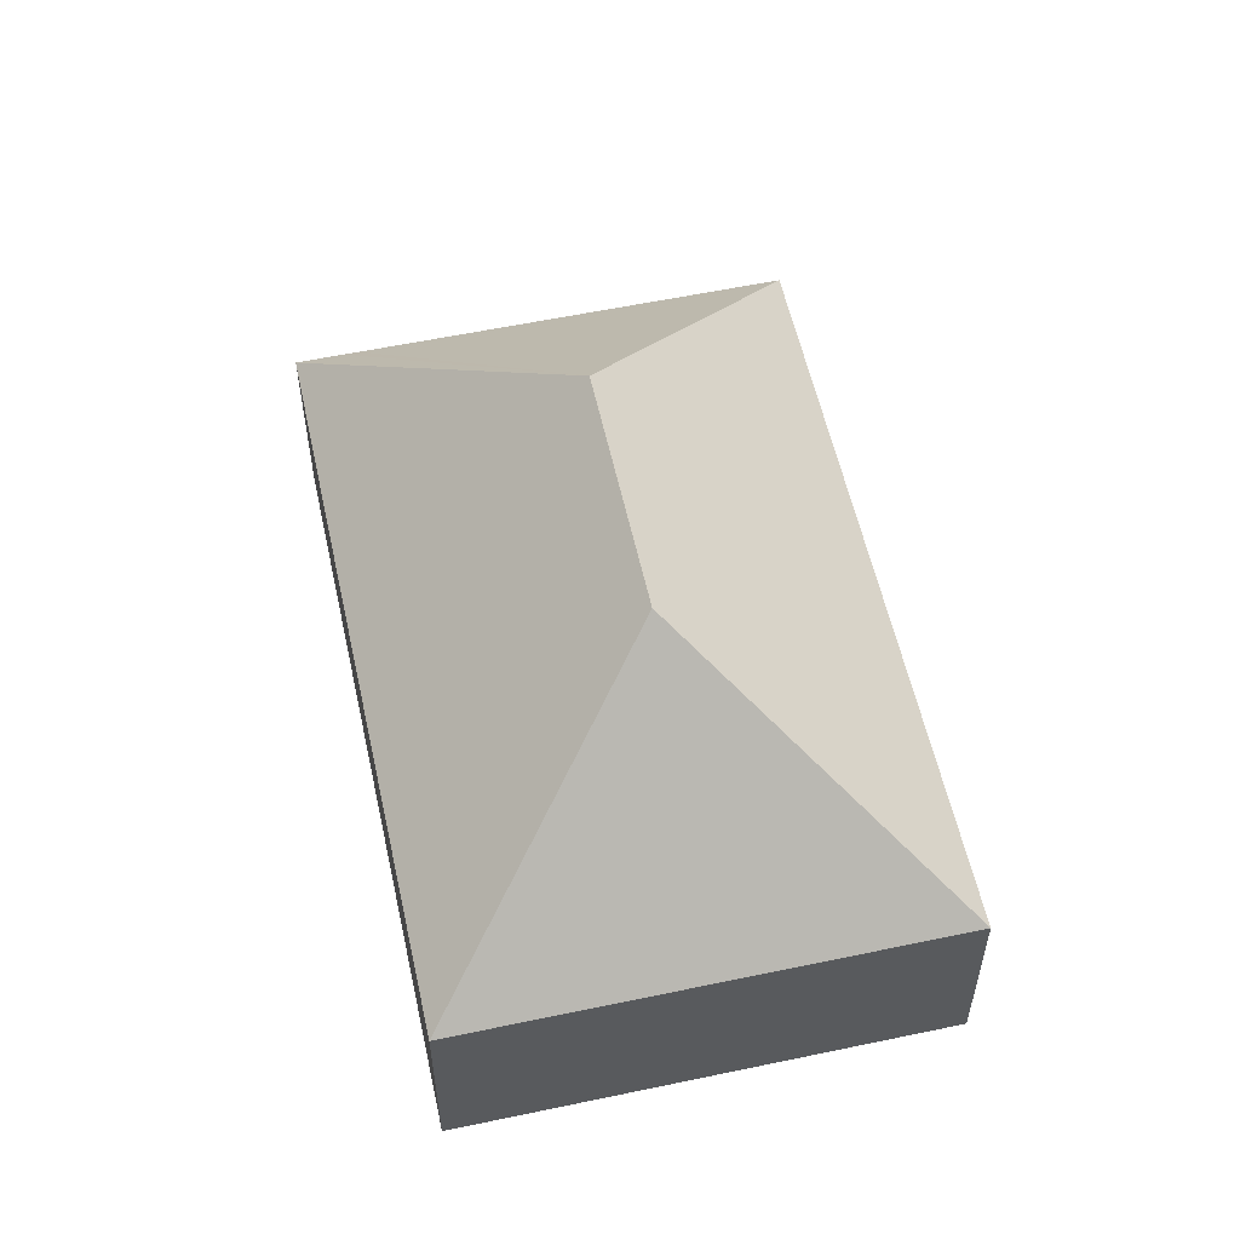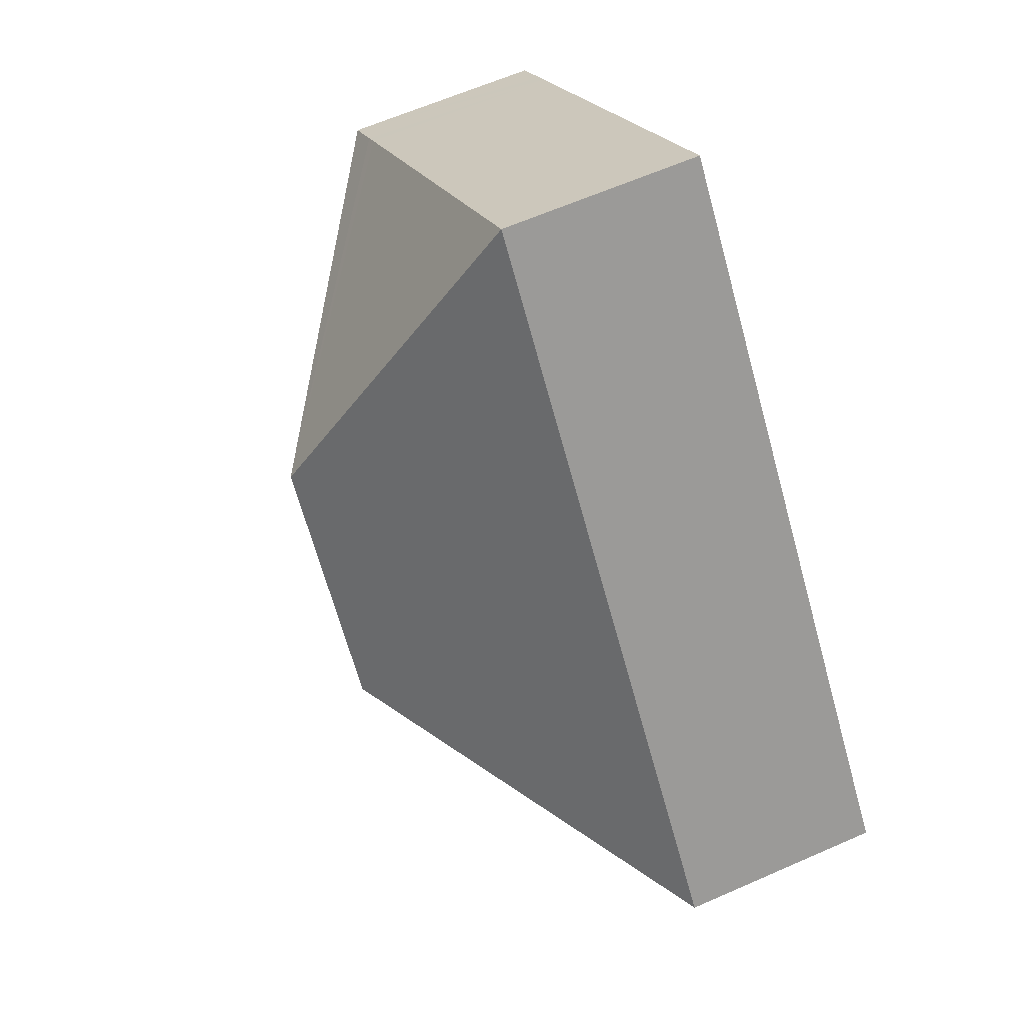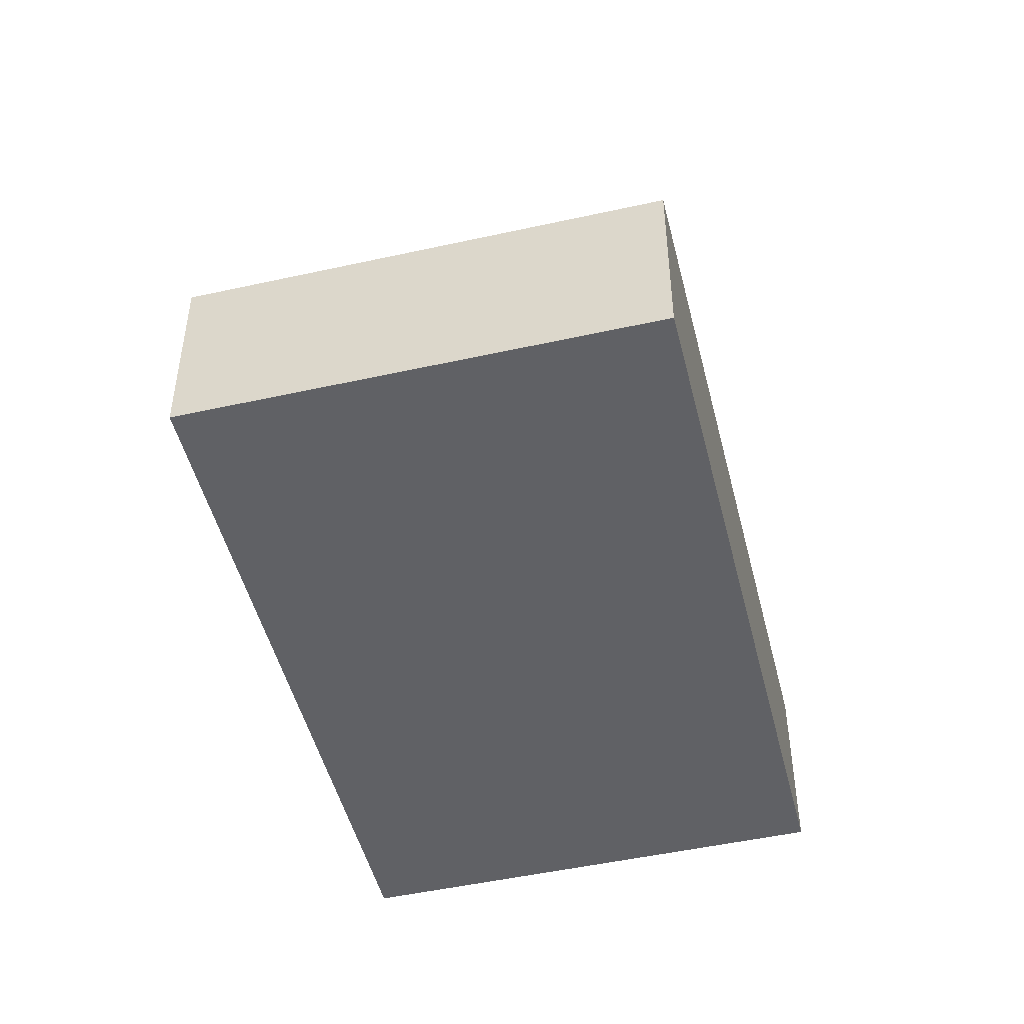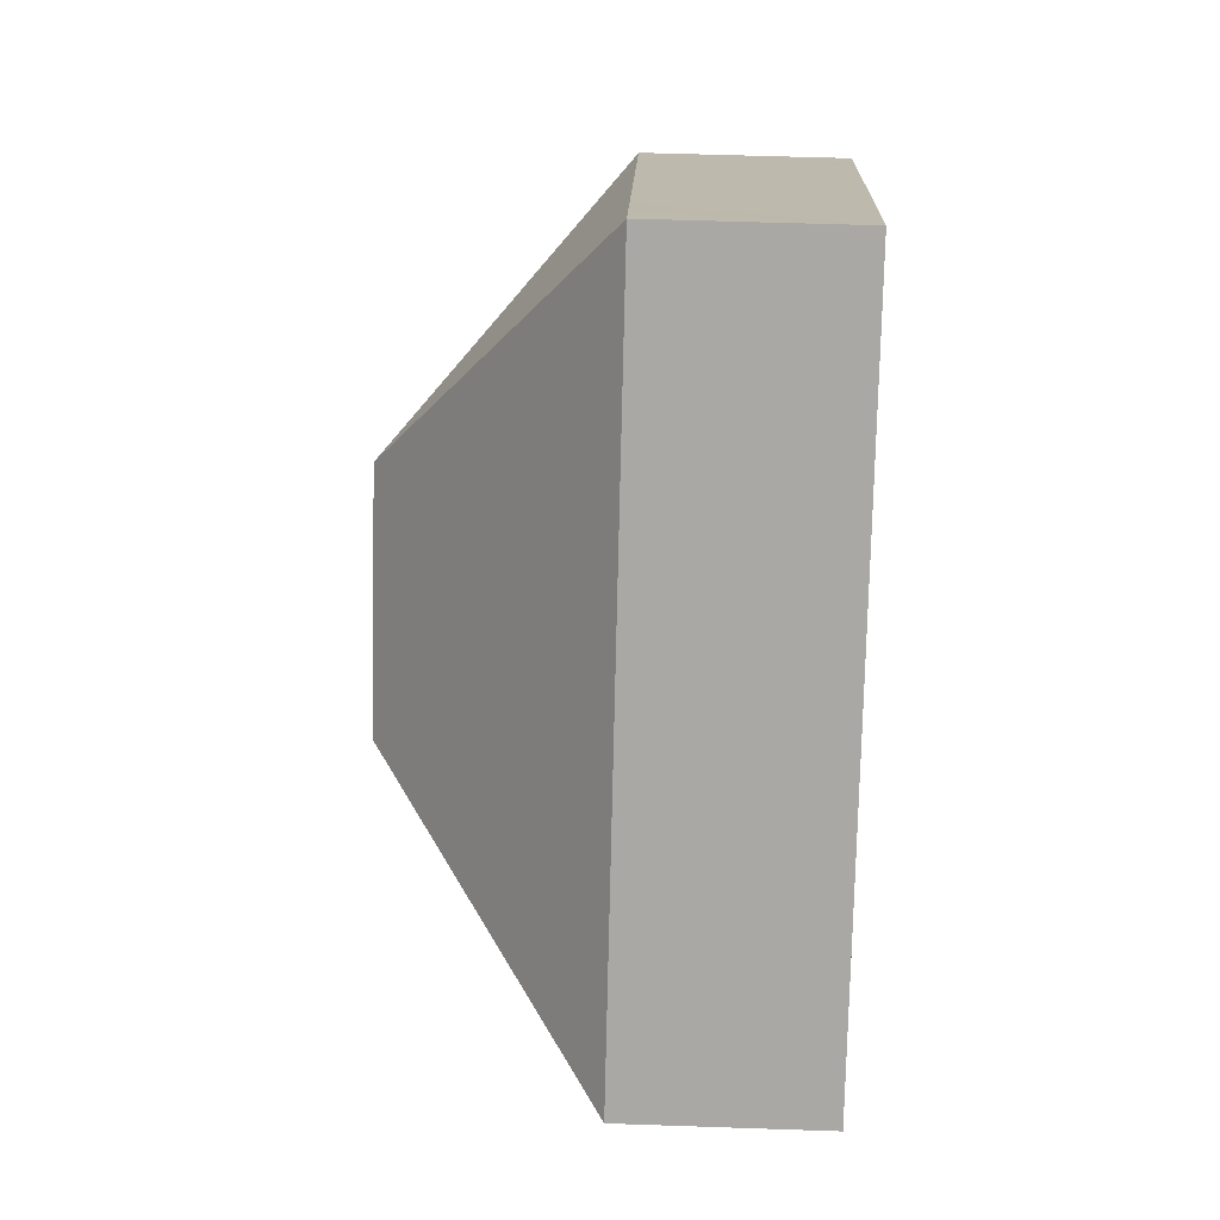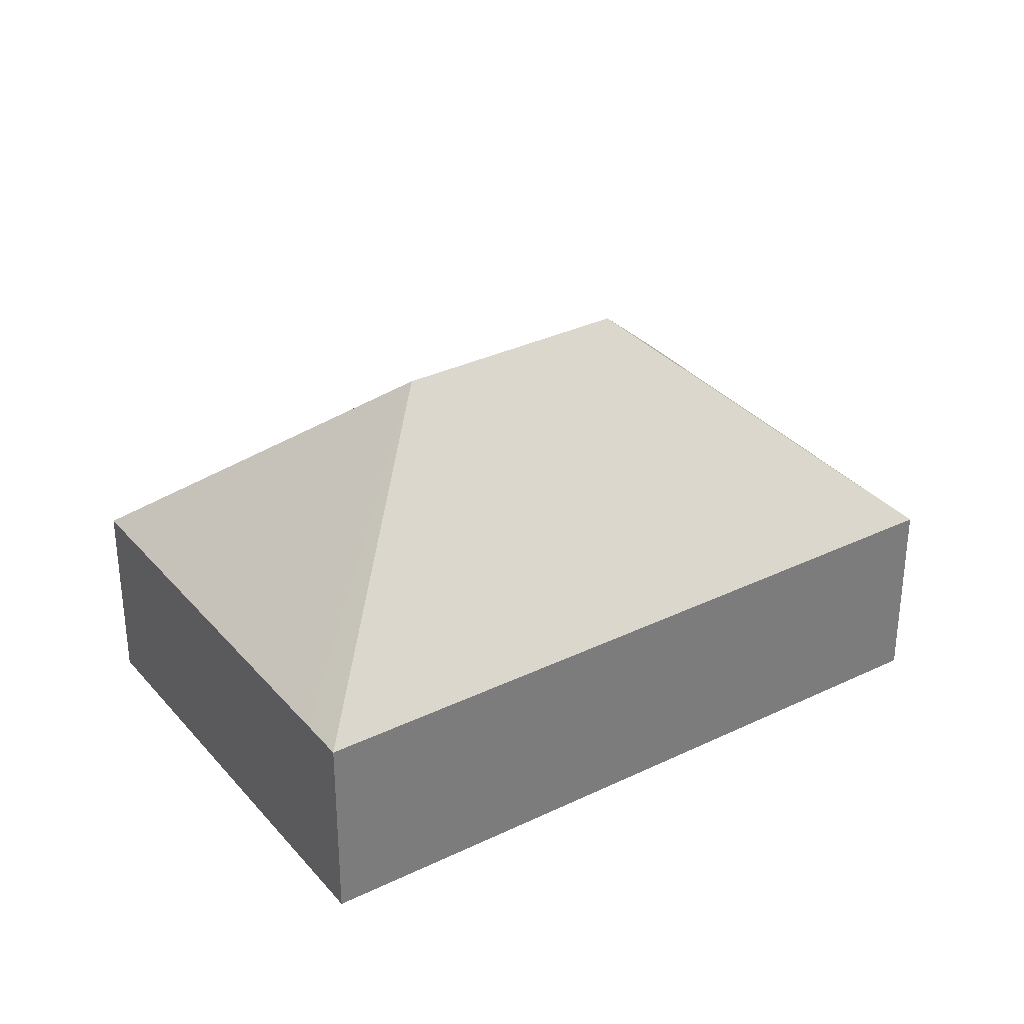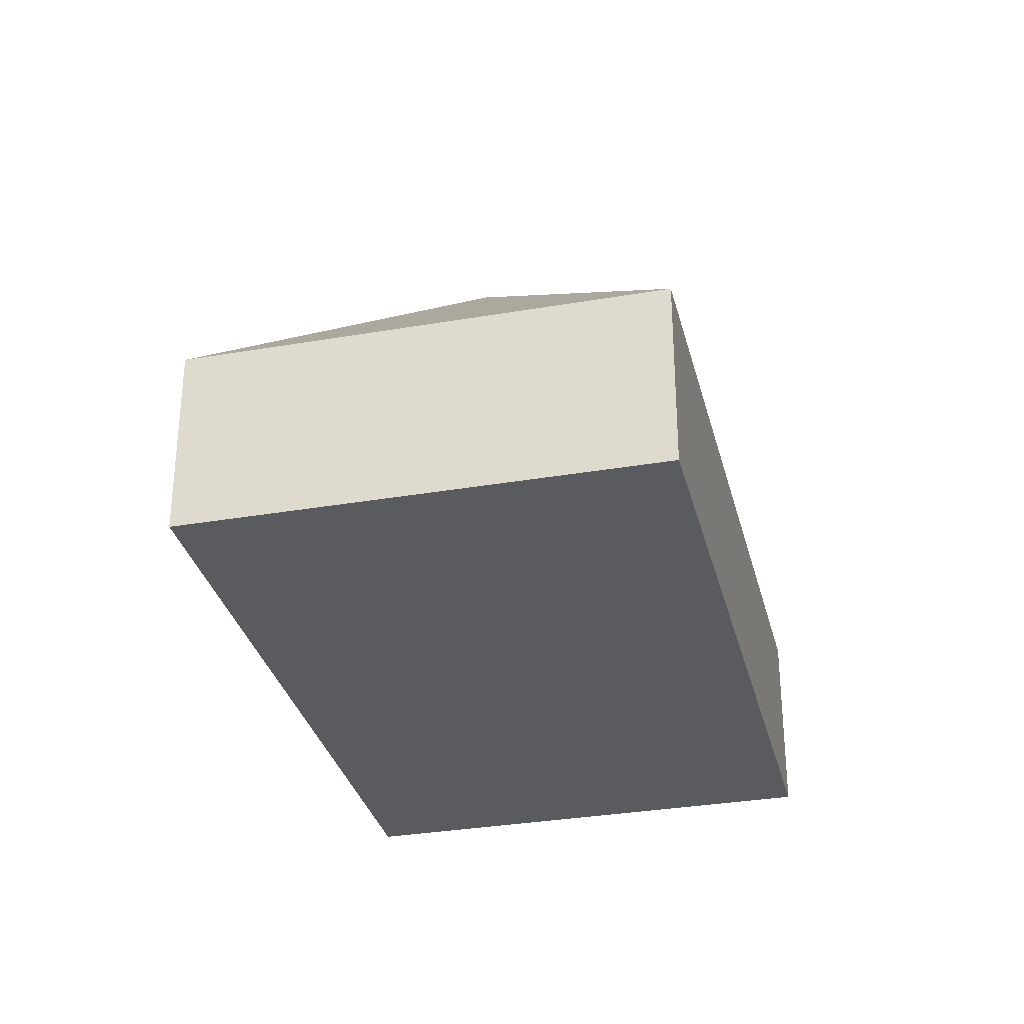
<metadata>
{"format":"obj","ext":"obj","renderer":"f3d","projection":"perspective","resolution":1024,"background":"white","views":[{"elev":57.0,"azim":-152.8,"up":"+Y"},{"elev":61.9,"azim":-114.2,"up":"+Z"},{"elev":-48.8,"azim":-126.5,"up":"+Y"},{"elev":54.4,"azim":-87.9,"up":"+Z"},{"elev":32.9,"azim":95.9,"up":"+Y"},{"elev":-32.1,"azim":-126.8,"up":"+Y"}]}
</metadata>
<code>
v  4.001 1.551 4.318
v  4.005 3.274 1.788
v  3.746 1.551 4.529
v  4.35 1.551 4.029
v  6.359 1.551 2.367
v  6.454 1.552 2.288
v  6.746 1.551 2.047
v  0 1.551 9.497e-17
v  2.741 3.274 0.259
v  3 1.551 -2.482
v  3.746 -2.773e-16 4.529
v  4.001 -2.644e-16 4.318
v  4.35 -2.467e-16 4.029
v  6.359 -1.449e-16 2.367
v  6.454 -1.401e-16 2.288
v  6.746 -1.253e-16 2.047
v  3 1.52e-16 -2.482
v  0 0 0
g defaultobject
f 1 2 3
f 2 1 4
f 2 4 5
f 2 5 6
f 2 6 7
f 2 8 3
f 8 2 9
f 9 7 10
f 7 9 2
f 9 10 8
f 11 1 3
f 1 11 4
f 4 11 12
f 4 12 5
f 5 12 13
f 5 13 14
f 5 14 6
f 6 14 7
f 7 14 15
f 7 15 16
f 16 10 7
f 10 16 17
f 17 8 10
f 8 17 18
f 18 3 8
f 3 18 11
f 15 17 16
f 17 15 14
f 17 14 13
f 17 13 12
f 17 12 11
f 17 11 18

</code>
